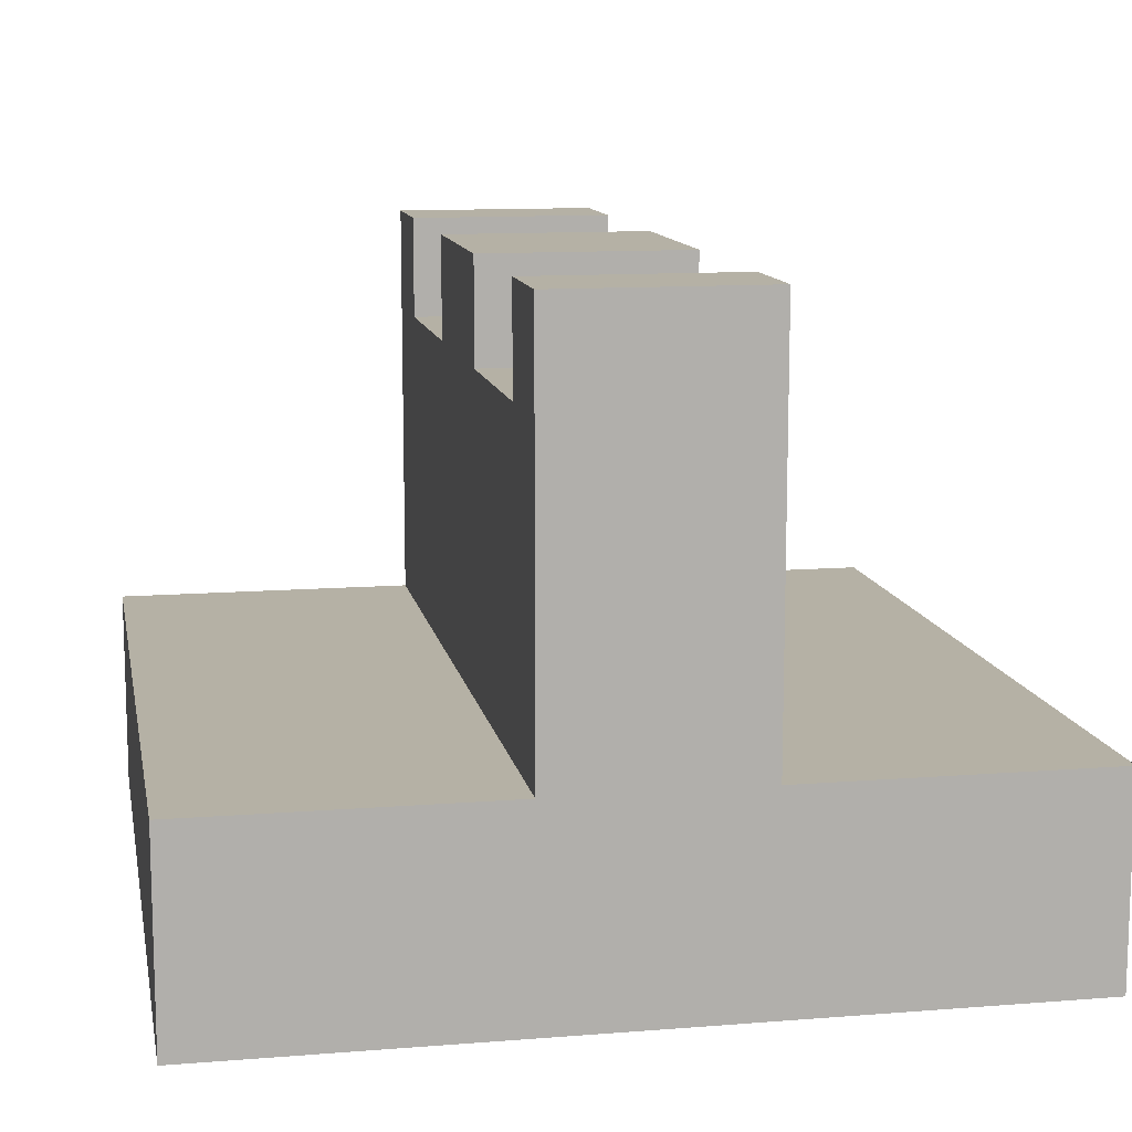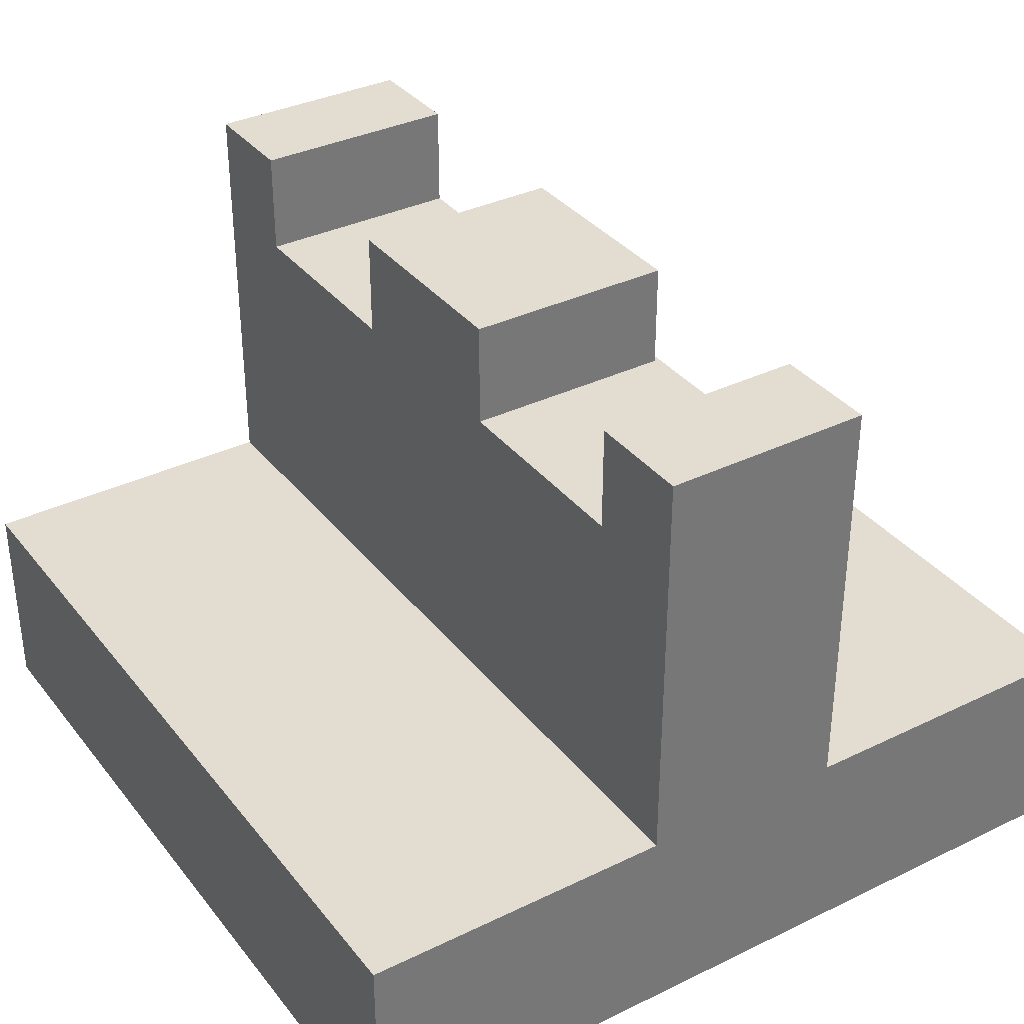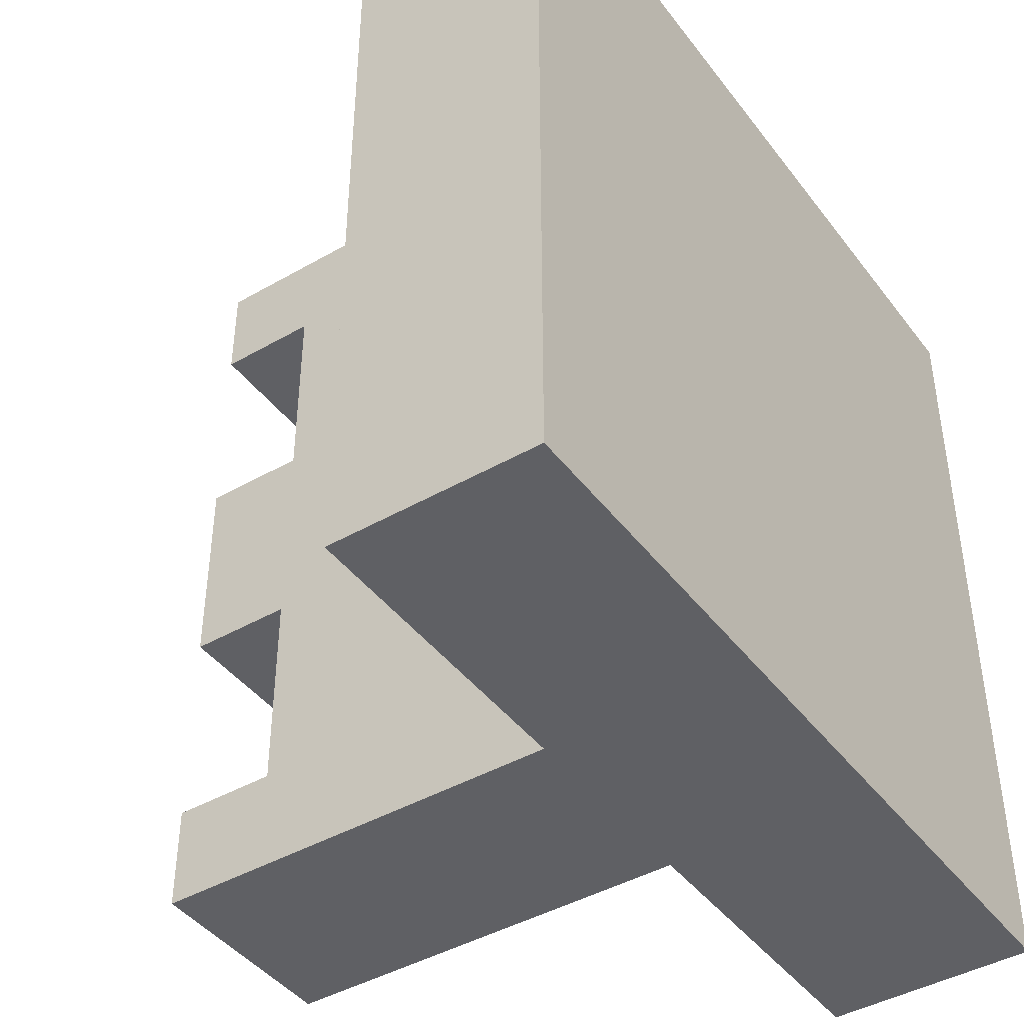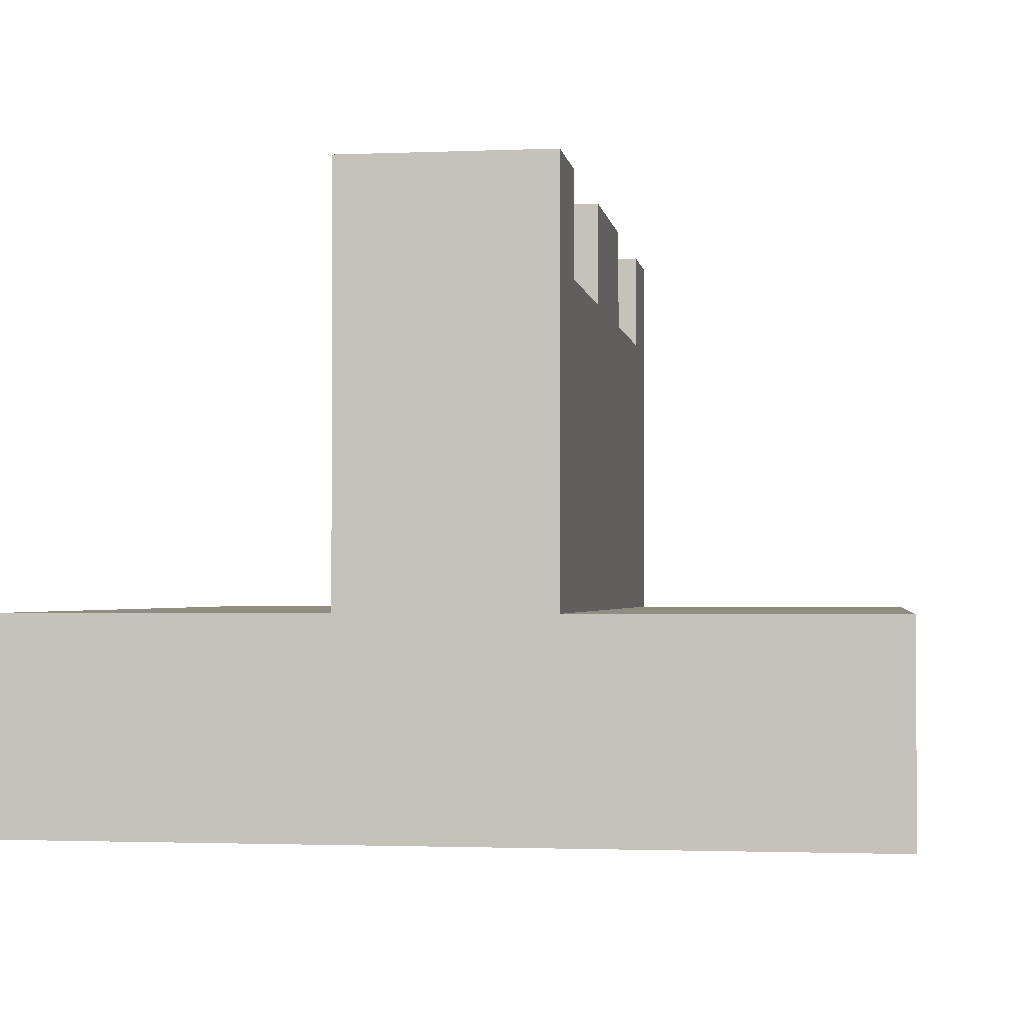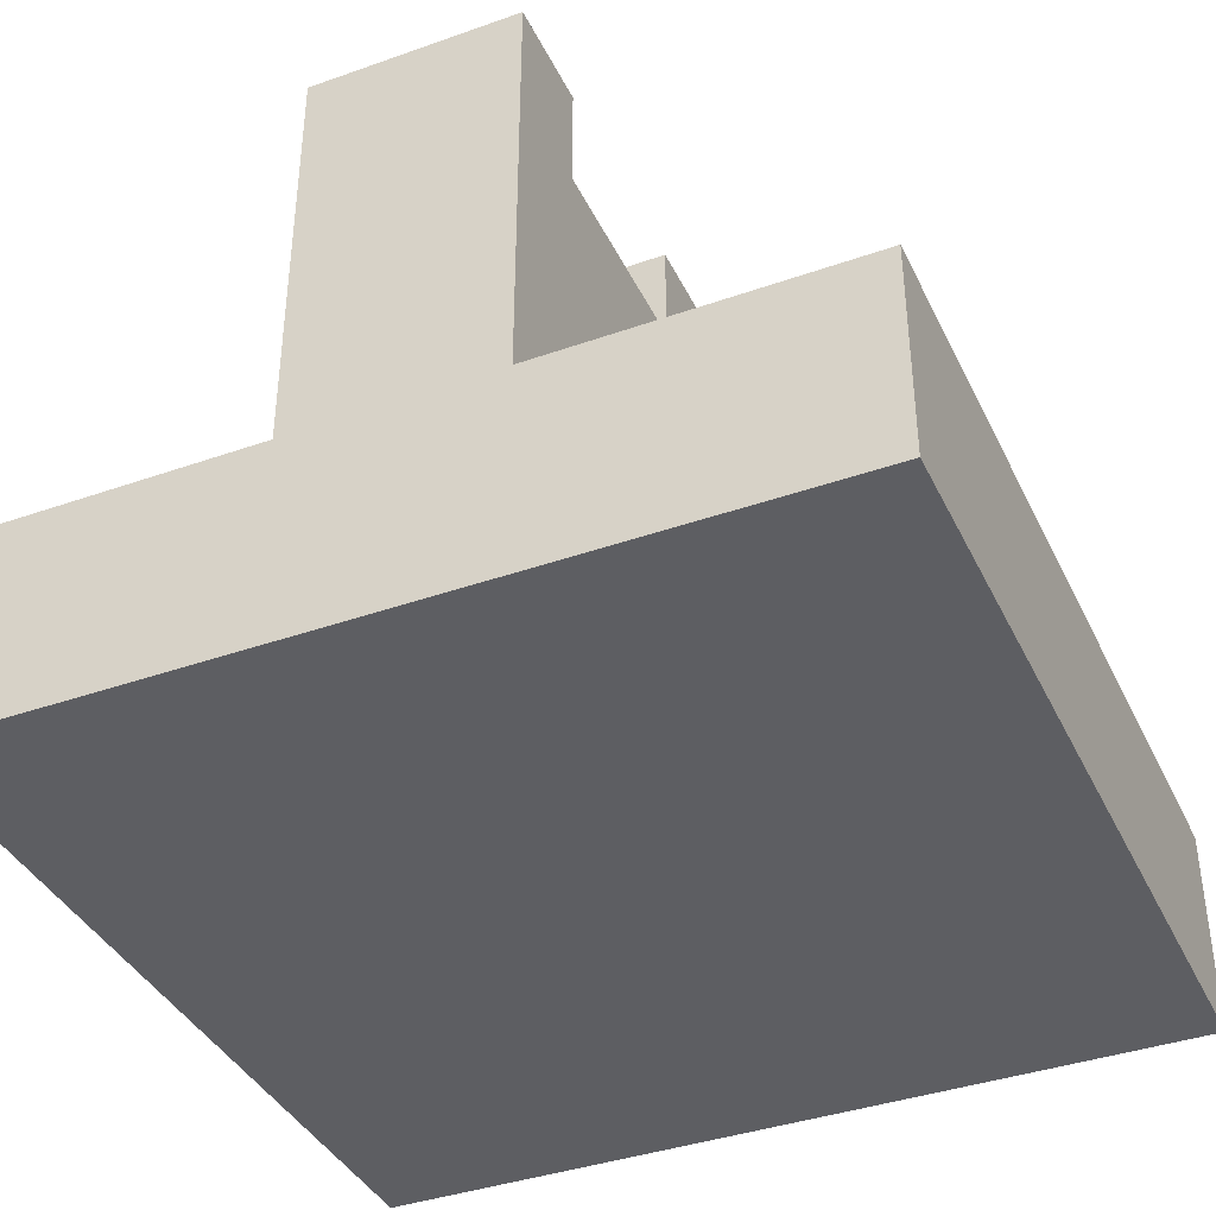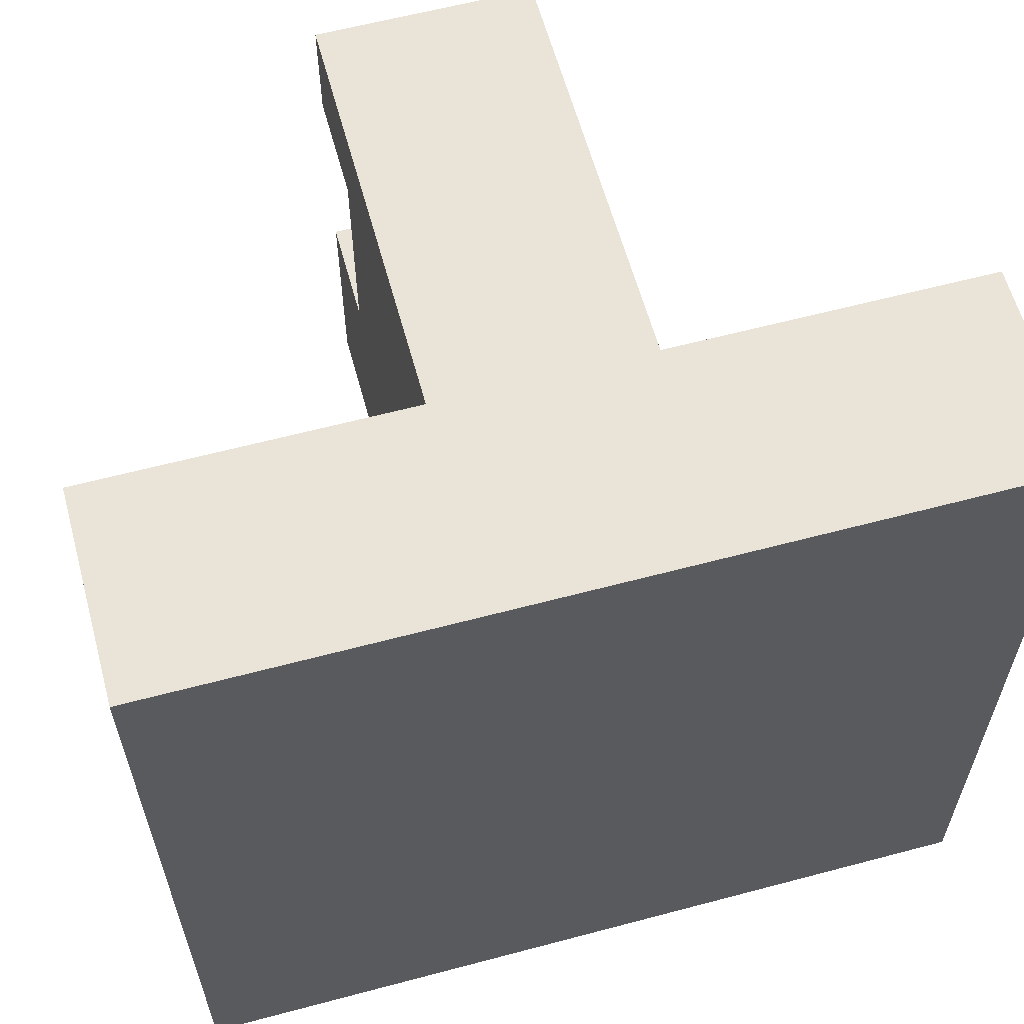
<metadata>
{"format":"obj","ext":"obj","renderer":"f3d","projection":"perspective","resolution":1024,"background":"white","views":[{"elev":11.9,"azim":-10.7,"up":"+Y"},{"elev":35.1,"azim":147.2,"up":"+Y"},{"elev":-43.2,"azim":-55.8,"up":"+Z"},{"elev":-1.8,"azim":8.3,"up":"+Y"},{"elev":-39.0,"azim":23.8,"up":"+Y"},{"elev":60.8,"azim":-15.2,"up":"+Z"}]}
</metadata>
<code>
o
v 0 0.4 0
v 0 0.4 -0.8
v 0 0.6 0
v 0 0.6 -0.8
v 0.3 0.6 0
v 0.3 0.6 -0.8
v 0.3 0.9 -0.1
v 0.3 0.9 -0.3
v 0.3 0.9 -0.5
v 0.3 0.9 -0.7
v 0.3 1 0
v 0.3 1 -0.1
v 0.3 1 -0.3
v 0.3 1 -0.5
v 0.3 1 -0.7
v 0.3 1 -0.8
v 0.5 0.6 0
v 0.5 0.6 -0.8
v 0.5 0.9 -0.1
v 0.5 0.9 -0.3
v 0.5 0.9 -0.5
v 0.5 0.9 -0.7
v 0.5 1 0
v 0.5 1 -0.1
v 0.5 1 -0.3
v 0.5 1 -0.5
v 0.5 1 -0.7
v 0.5 1 -0.8
v 0.8 0.4 0
v 0.8 0.4 -0.8
v 0.8 0.5 0
v 0.8 0.5 -0.8
v 0.8 0.6 0
v 0.8 0.6 -0.8
v 0 0.4 0
v 0 0.6 0
v 0.3 0.5 0
v 0.3 0.6 0
v 0.3 1 0
v 0.5 0.5 0
v 0.5 0.6 0
v 0.5 1 0
v 0.8 0.4 0
v 0.8 0.5 0
v 0.8 0.6 0
v 0.3 0.9 -0.3
v 0.3 1 -0.3
v 0.5 0.9 -0.3
v 0.5 1 -0.3
v 0.3 0.9 -0.7
v 0.3 1 -0.7
v 0.5 0.9 -0.7
v 0.5 1 -0.7
v 0.3 0.9 -0.1
v 0.3 1 -0.1
v 0.5 0.9 -0.1
v 0.5 1 -0.1
v 0.3 0.9 -0.5
v 0.3 1 -0.5
v 0.5 0.9 -0.5
v 0.5 1 -0.5
v 0 0.4 -0.8
v 0 0.6 -0.8
v 0.3 0.5 -0.8
v 0.3 0.6 -0.8
v 0.3 1 -0.8
v 0.5 0.5 -0.8
v 0.5 0.6 -0.8
v 0.5 1 -0.8
v 0.8 0.4 -0.8
v 0.8 0.5 -0.8
v 0.8 0.6 -0.8
v 0 0.4 0
v 0.8 0.4 0
v 0 0.4 -0.8
v 0.8 0.4 -0.8
v 0 0.6 0
v 0.3 0.6 0
v 0.5 0.6 0
v 0.8 0.6 0
v 0 0.6 -0.8
v 0.3 0.6 -0.8
v 0.5 0.6 -0.8
v 0.8 0.6 -0.8
v 0.3 0.9 -0.1
v 0.5 0.9 -0.1
v 0.3 0.9 -0.3
v 0.5 0.9 -0.3
v 0.3 0.9 -0.5
v 0.5 0.9 -0.5
v 0.3 0.9 -0.7
v 0.5 0.9 -0.7
v 0.3 1 0
v 0.5 1 0
v 0.3 1 -0.1
v 0.5 1 -0.1
v 0.3 1 -0.3
v 0.5 1 -0.3
v 0.3 1 -0.5
v 0.5 1 -0.5
v 0.3 1 -0.7
v 0.5 1 -0.7
v 0.3 1 -0.8
v 0.5 1 -0.8
f 3 2 1
f 4 2 3
f 7 6 5
f 8 6 7
f 9 6 8
f 10 6 9
f 11 7 5
f 12 7 11
f 13 9 8
f 14 9 13
f 15 6 10
f 16 6 15
f 17 18 19
f 19 18 20
f 20 18 21
f 21 18 22
f 17 19 23
f 23 19 24
f 20 21 25
f 25 21 26
f 22 18 27
f 27 18 28
f 29 30 31
f 31 30 32
f 31 32 33
f 33 32 34
f 37 36 35
f 38 36 37
f 40 37 35
f 40 39 38
f 40 38 37
f 41 39 40
f 42 39 41
f 43 40 35
f 44 41 40
f 44 40 43
f 45 41 44
f 48 47 46
f 49 47 48
f 52 51 50
f 53 51 52
f 54 55 56
f 56 55 57
f 58 59 60
f 60 59 61
f 62 63 64
f 64 63 65
f 62 64 67
f 65 66 67
f 64 65 67
f 67 66 68
f 68 66 69
f 62 67 70
f 67 68 71
f 70 67 71
f 71 68 72
f 75 74 73
f 76 74 75
f 77 78 81
f 81 78 82
f 79 80 83
f 83 80 84
f 85 86 87
f 87 86 88
f 89 90 91
f 91 90 92
f 93 94 95
f 95 94 96
f 97 98 99
f 99 98 100
f 101 102 103
f 103 102 104

</code>
